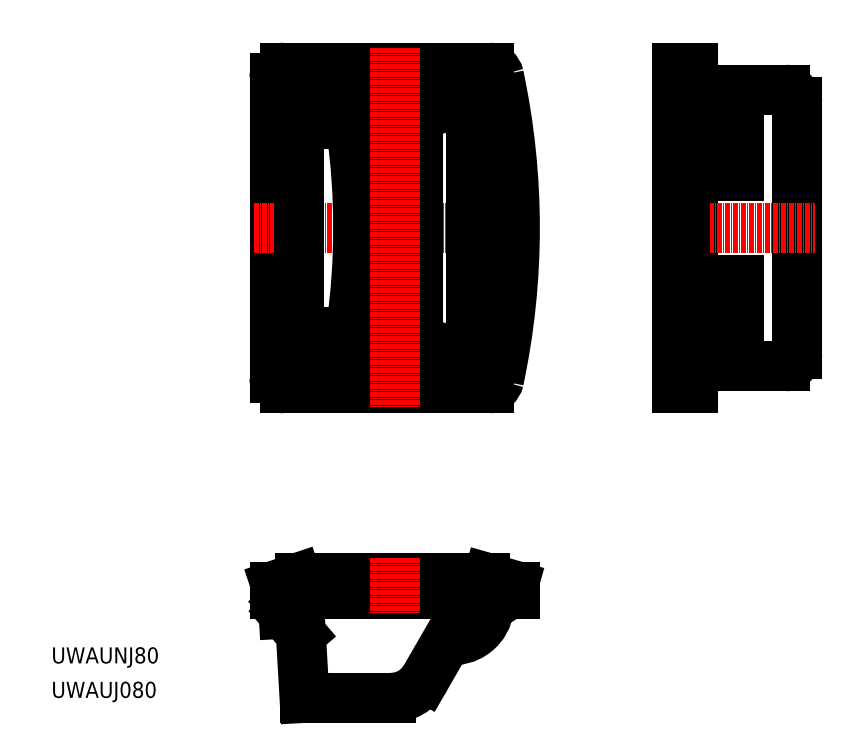
<metadata>
{"format":"dxf","ext":"dxf","renderer":"ezdxf+matplotlib","layout":"modelspace","background":"white","min_lineweight":24,"dpi":150}
</metadata>
<code>
0
SECTION
2
ENTITIES
0
LINE
8
0
10
55.7
20
79.79
30
0
11
55.7
21
154.8
31
0
0
LINE
8
0
10
58.2
20
157.3
30
0
11
109.3
21
157.3
31
0
0
LINE
8
0
10
109.3
20
77.29
30
0
11
58.2
21
77.29
31
0
0
LINE
8
0
10
156.2
20
157.3
30
0
11
160.2
21
157.3
31
0
0
LINE
8
0
10
156.2
20
77.29
30
0
11
160.2
21
77.29
31
0
0
LINE
8
0
10
156.2
20
77.29
30
0
11
156.2
21
157.3
31
0
0
LINE
8
0
10
160.2
20
77.29
30
0
11
160.2
21
157.3
31
0
0
LINE
8
0
10
186.2
20
85.79
30
0
11
186.2
21
148.8
31
0
0
LINE
8
CENTER
10
152.2
20
117.3
30
0
11
190.6
21
117.3
31
0
0
LINE
8
0
10
160.2
20
151.8
30
0
11
183.2
21
151.8
31
0
0
LINE
8
0
10
160.2
20
82.79
30
0
11
183.2
21
82.79
31
0
0
ARC
8
0
10
183.2
20
148.8
30
0
40
3
50
0
51
90
0
ARC
8
0
10
183.2
20
85.79
30
0
40
3
50
270
51
0
0
LINE
8
0
10
158.2
20
77.29
30
0
11
158.2
21
157.3
31
0
0
LINE
8
0
10
161.7
20
130.3
30
0
11
171.7
21
130.3
31
0
0
LINE
8
0
10
161.7
20
104.3
30
0
11
171.7
21
104.3
31
0
0
LINE
8
0
10
161.7
20
92.29
30
0
11
171.7
21
92.29
31
0
0
LINE
8
0
10
161.7
20
142.3
30
0
11
171.7
21
142.3
31
0
0
LINE
8
0
10
161.7
20
92.29
30
0
11
161.7
21
104.3
31
0
0
LINE
8
0
10
171.7
20
92.29
30
0
11
171.7
21
104.3
31
0
0
LINE
8
0
10
163.5
20
92.29
30
0
11
163.5
21
104.3
31
0
0
LINE
8
0
10
171.7
20
130.3
30
0
11
171.7
21
142.3
31
0
0
LINE
8
0
10
163.5
20
130.3
30
0
11
163.5
21
142.3
31
0
0
LINE
8
0
10
161.7
20
130.3
30
0
11
161.7
21
142.3
31
0
0
LINE
8
0
10
105.5
20
157.3
30
0
11
105.5
21
151.2
31
0
0
LINE
8
0
10
55.7
20
151.3
30
0
11
104.3
21
151.3
31
0
0
LINE
8
0
10
104.3
20
83.29
30
0
11
55.7
21
83.29
31
0
0
LINE
8
0
10
61.7
20
77.29
30
0
11
61.7
21
83.29
31
0
0
LINE
8
0
10
55.7
20
150.3
30
0
11
103.8
21
150.3
31
0
0
LINE
8
0
10
55.7
20
144.3
30
0
11
72.94
21
144.3
31
0
0
LINE
8
0
10
55.7
20
143.3
30
0
11
72.94
21
143.3
31
0
0
LINE
8
0
10
103.8
20
84.29
30
0
11
55.7
21
84.29
31
0
0
LINE
8
0
10
72.94
20
90.29
30
0
11
55.7
21
90.29
31
0
0
LINE
8
0
10
72.94
20
91.29
30
0
11
55.7
21
91.29
31
0
0
ARC
8
0
10
58.2
20
79.79
30
0
40
2.5
50
180
51
270
0
ARC
8
0
10
58.2
20
154.8
30
0
40
2.5
50
90
51
180
0
LINE
8
CENTER
10
50.7
20
117.3
30
0
11
120.7
21
117.3
31
0
0
LINE
8
0
10
105.5
20
82.92
30
0
11
105.5
21
77.29
31
0
0
LINE
8
0
10
61.7
20
84.29
30
0
11
61.7
21
90.29
31
0
0
LINE
8
0
10
61.7
20
91.29
30
0
11
61.7
21
143.3
31
0
0
LINE
8
0
10
61.7
20
144.3
30
0
11
61.7
21
150.3
31
0
0
LINE
8
0
10
61.7
20
151.3
30
0
11
61.7
21
157.3
31
0
0
LINE
8
0
10
81.44
20
145.3
30
0
11
91.13
21
145.3
31
0
0
LINE
8
0
10
92.54
20
145.7
30
0
11
103.8
21
149.3
31
0
0
LINE
8
0
10
92.54
20
88.86
30
0
11
103.8
21
85.29
31
0
0
LINE
8
0
10
91.5
20
145
30
0
11
91.5
21
89.6
31
0
0
LINE
8
0
10
81.44
20
89.29
30
0
11
91.13
21
89.29
31
0
0
ARC
8
0
10
-99.4
20
117.3
30
0
40
183
50
350.4
51
9.594
0
ARC
8
0
10
-99.4
20
117.3
30
0
40
177
50
352.1
51
7.928
0
ARC
8
0
10
-99.4
20
117.3
30
0
40
176
50
352.1
51
7.928
0
ARC
8
0
10
72.94
20
93.29
30
0
40
3
50
270
51
352.1
0
ARC
8
0
10
72.94
20
93.29
30
0
40
2
50
270
51
352.1
0
ARC
8
0
10
72.94
20
141.3
30
0
40
3
50
7.928
51
90
0
ARC
8
0
10
72.94
20
141.3
30
0
40
2
50
7.928
51
90
0
ARC
8
0
10
78.08
20
87.29
30
0
40
3
50
270
51
350.4
0
ARC
8
0
10
78.08
20
147.3
30
0
40
3
50
9.594
51
90
0
ARC
8
0
10
-74.3
20
117.3
30
0
40
183
50
349.7
51
10.32
0
ARC
8
0
10
103.8
20
85.29
30
0
40
1
50
270
51
349.8
0
ARC
8
0
10
103.8
20
149.3
30
0
40
1
50
10.18
51
90
0
ARC
8
0
10
104.3
20
84.79
30
0
40
1.5
50
270
51
349.7
0
ARC
8
0
10
104.3
20
149.8
30
0
40
1.5
50
10.32
51
90
0
ARC
8
0
10
-67.3
20
117.3
30
0
40
183
50
348
51
11.99
0
ARC
8
0
10
109.3
20
154.8
30
0
40
2.5
50
11.99
51
90
0
ARC
8
0
10
109.3
20
79.79
30
0
40
2.5
50
270
51
348
0
LINE
8
CENTER
10
85.7
20
162.3
30
0
11
85.7
21
72.29
31
0
0
LINE
8
0
10
104.8
20
149.5
30
0
11
104.8
21
85.11
31
0
0
LINE
8
0
10
115.7
20
27.62
30
0
11
115.7
21
26
31
0
0
LINE
8
0
10
55.7
20
27.64
30
0
11
55.7
21
26
31
0
0
LINE
8
0
10
63.2
20
-1.732e-07
30
0
11
84.72
21
-1.732e-07
31
0
0
LINE
8
0
10
55.7
20
26
30
0
11
115.7
21
26
31
0
0
LINE
8
0
10
62.19
20
30
30
0
11
108.2
21
30
31
0
0
LINE
8
0
10
109
20
29.89
30
0
11
115.3
21
28.1
31
0
0
ARC
8
0
10
108.2
20
27
30
0
40
3
50
74.18
51
90
0
LINE
8
0
10
61.24
20
29.85
30
0
11
56.04
21
28.11
31
0
0
ARC
8
0
10
62.19
20
27
30
0
40
3
50
90
51
108.4
0
LINE
8
0
10
105.5
20
26
30
0
11
93.39
21
5.003
31
0
0
LINE
8
0
10
61.7
20
26
30
0
11
63.2
21
-1.732e-07
31
0
0
LINE
8
0
10
106.5
20
21.9
30
0
11
108
21
24.5
31
0
0
LINE
8
0
10
109.3
20
22.63
30
0
11
108
21
24.5
31
0
0
LINE
8
0
10
107.1
20
21.6
30
0
11
106.5
21
21.9
31
0
0
ARC
8
0
10
100.2
20
23.47
30
0
40
9.075
50
261.4
51
354.7
0
ARC
8
0
10
102.2
20
17.96
30
0
40
1.21
50
156.7
51
282.8
0
LINE
8
0
10
57.87
20
23
30
0
11
57.98
21
21
31
0
0
LINE
8
0
10
57.87
20
23
30
0
11
61.7
21
26
31
0
0
LINE
8
0
10
57.98
20
21
30
0
11
62.28
21
16
31
0
0
LINE
8
CENTER
10
85.7
20
35
30
0
11
85.7
21
21
31
0
0
TEXT
8
0
10
-1.517e-07
20
8.599
30
0
40
4
1
UWAUNJ80
0
TEXT
8
0
10
-1.517e-07
20
-1.335e-07
30
0
40
4
1
UWAUJ080
0
ARC
8
0
10
84.72
20
10
30
0
40
10
50
270
51
330
0
ARC
8
0
10
100.2
20
23.47
30
0
40
7.076
50
288.8
51
344.7
0
ARC
8
0
10
115.2
20
27.62
30
0
40
0.5
50
8.142e-13
51
74.18
0
ARC
8
0
10
56.2
20
27.64
30
0
40
0.5
50
108.4
51
180
0
ENDSEC
0
EOF

</code>
